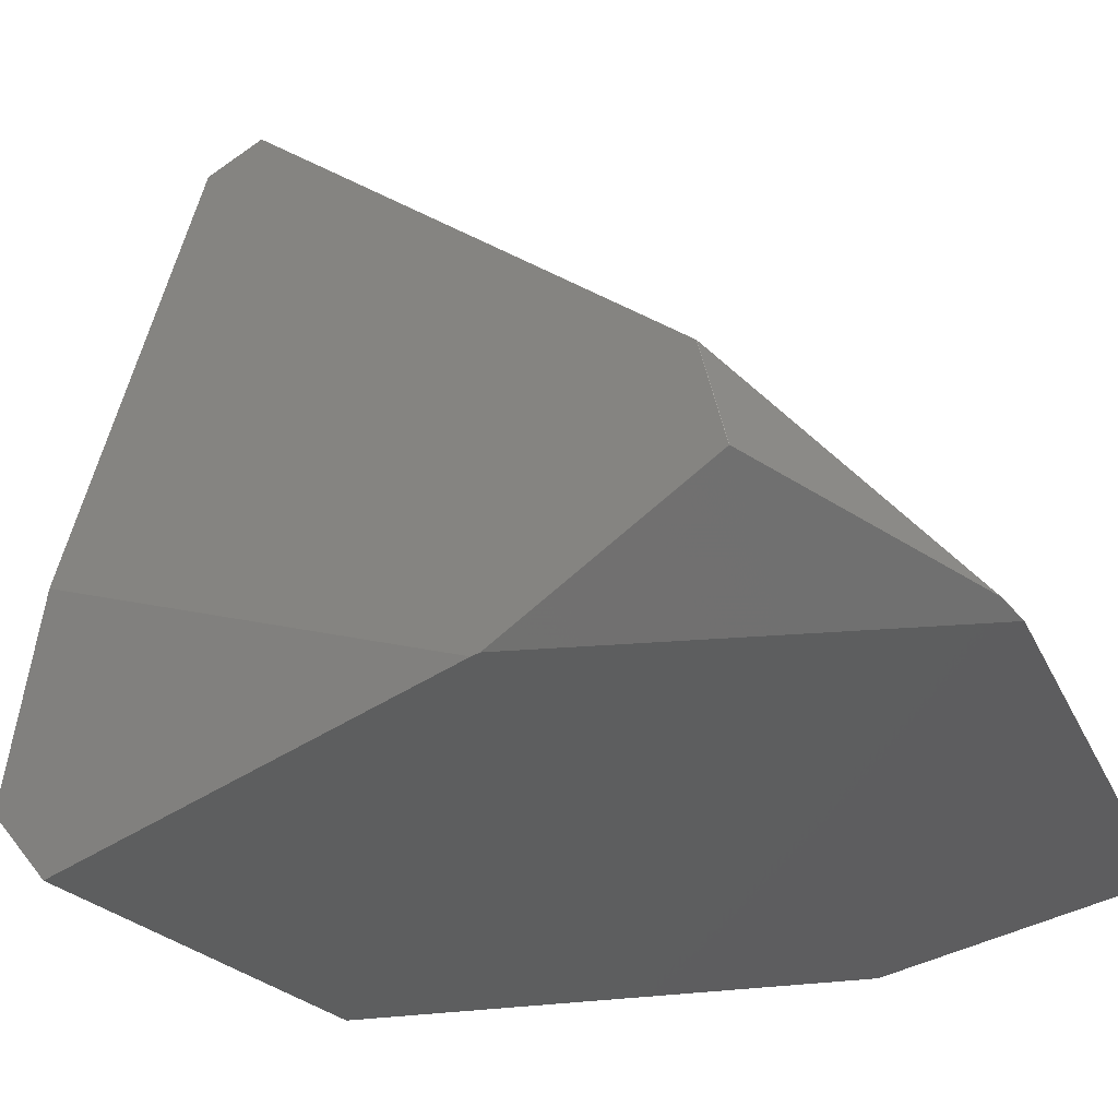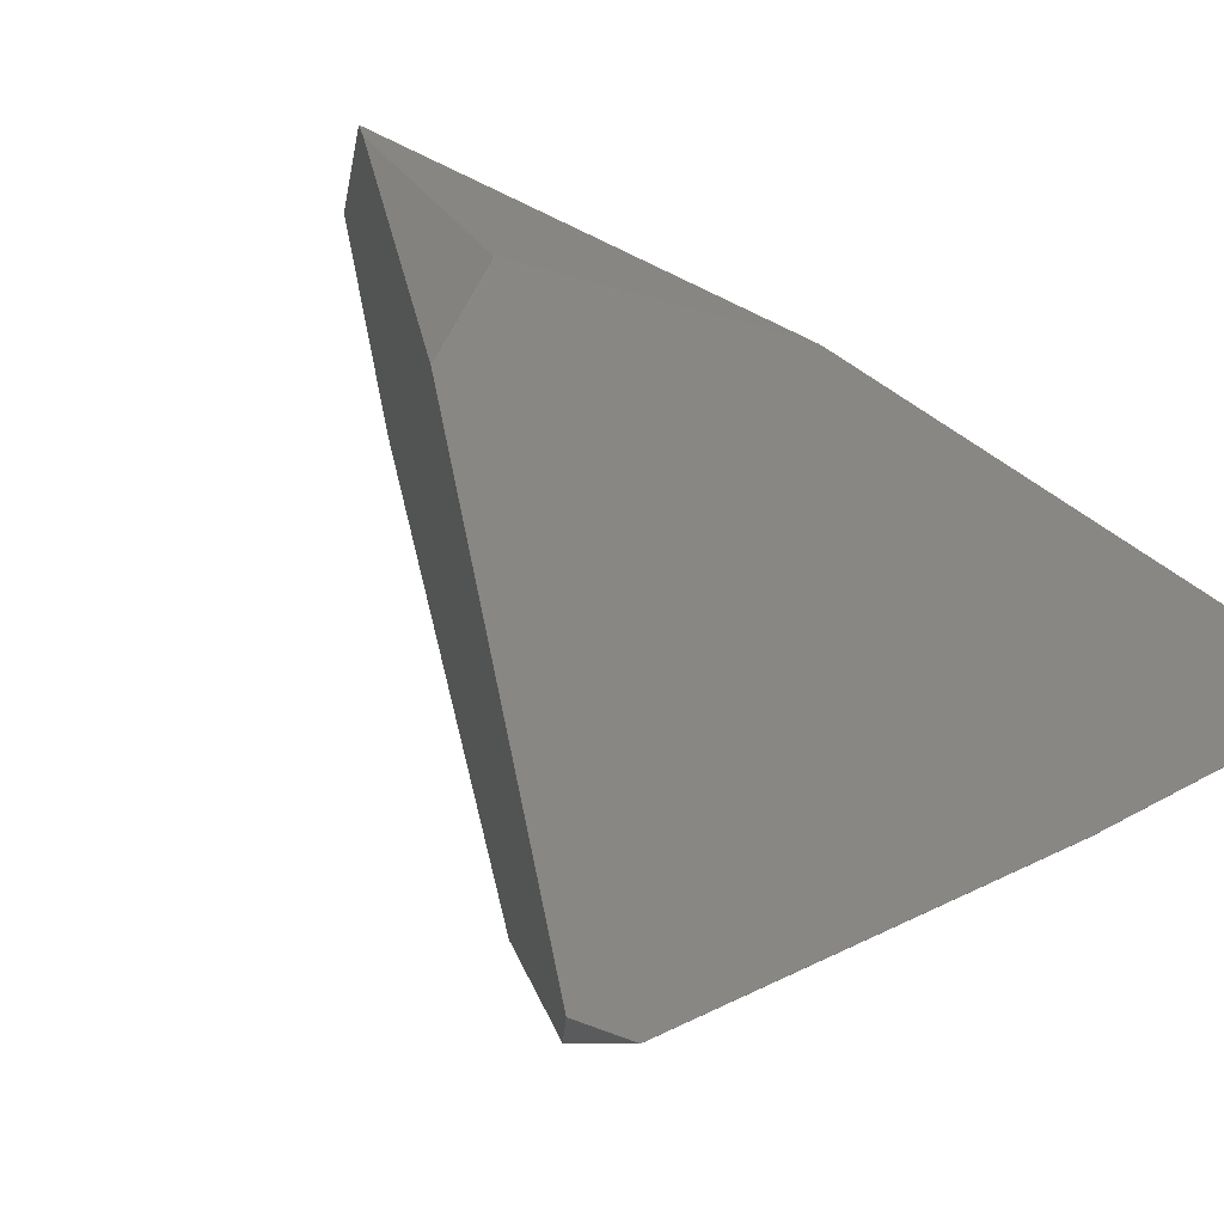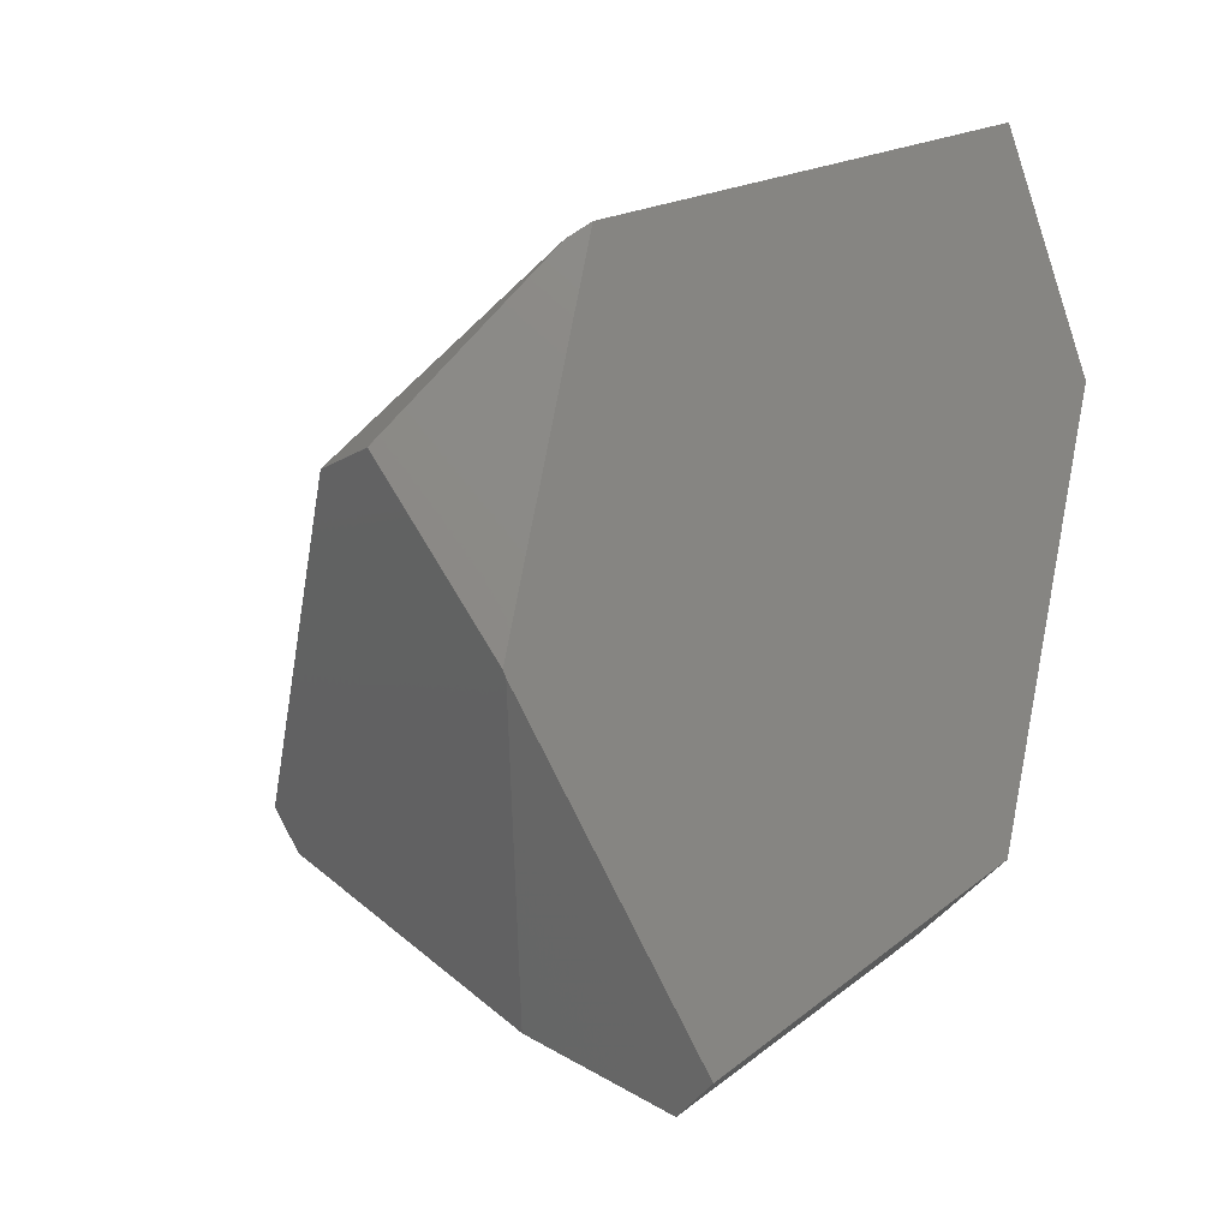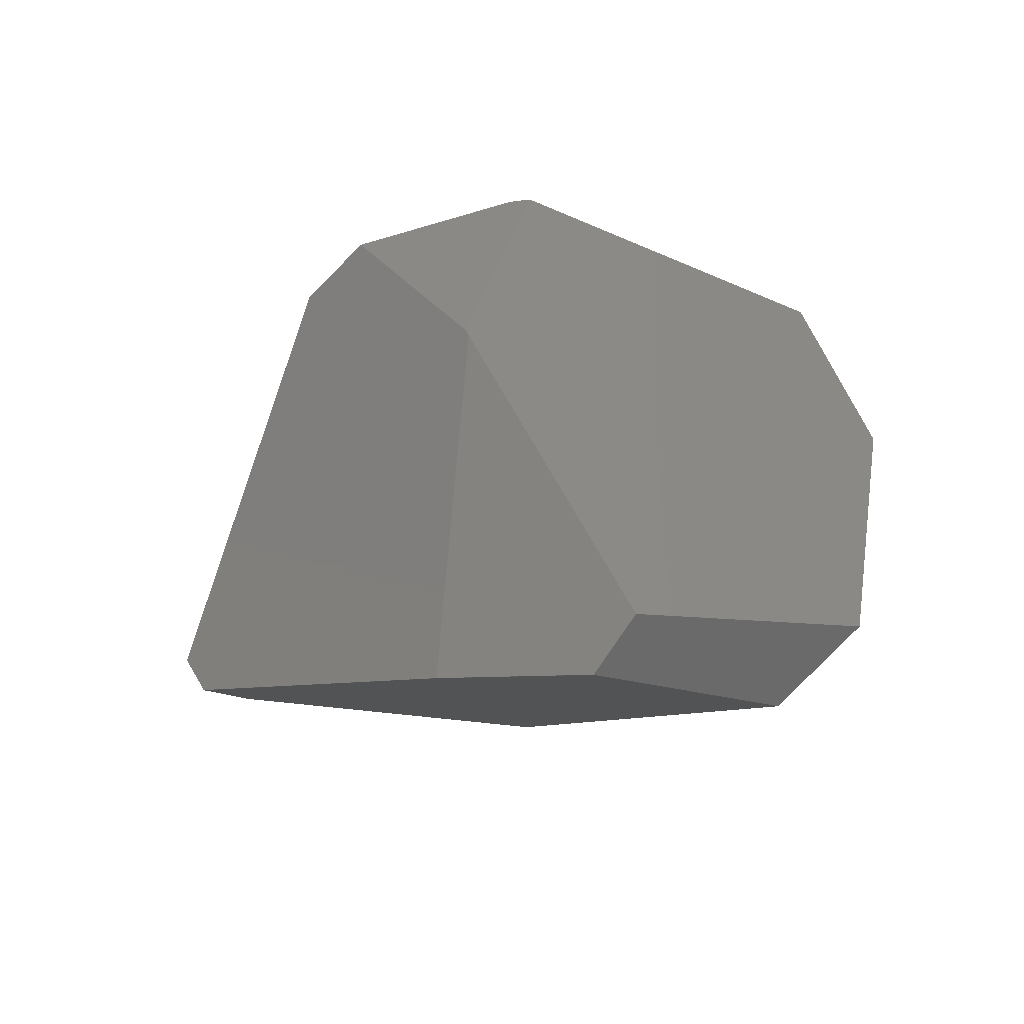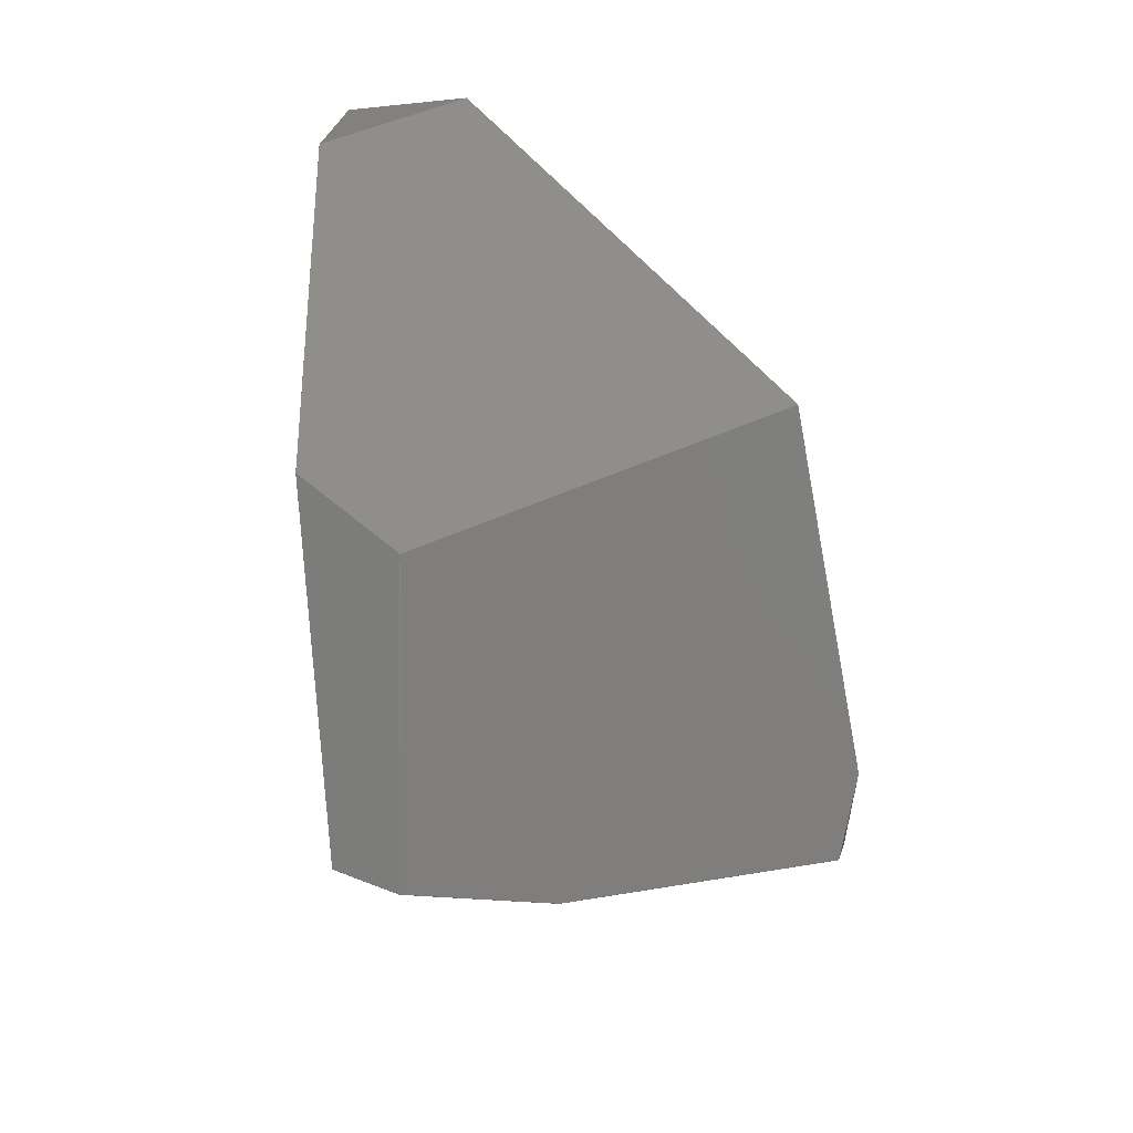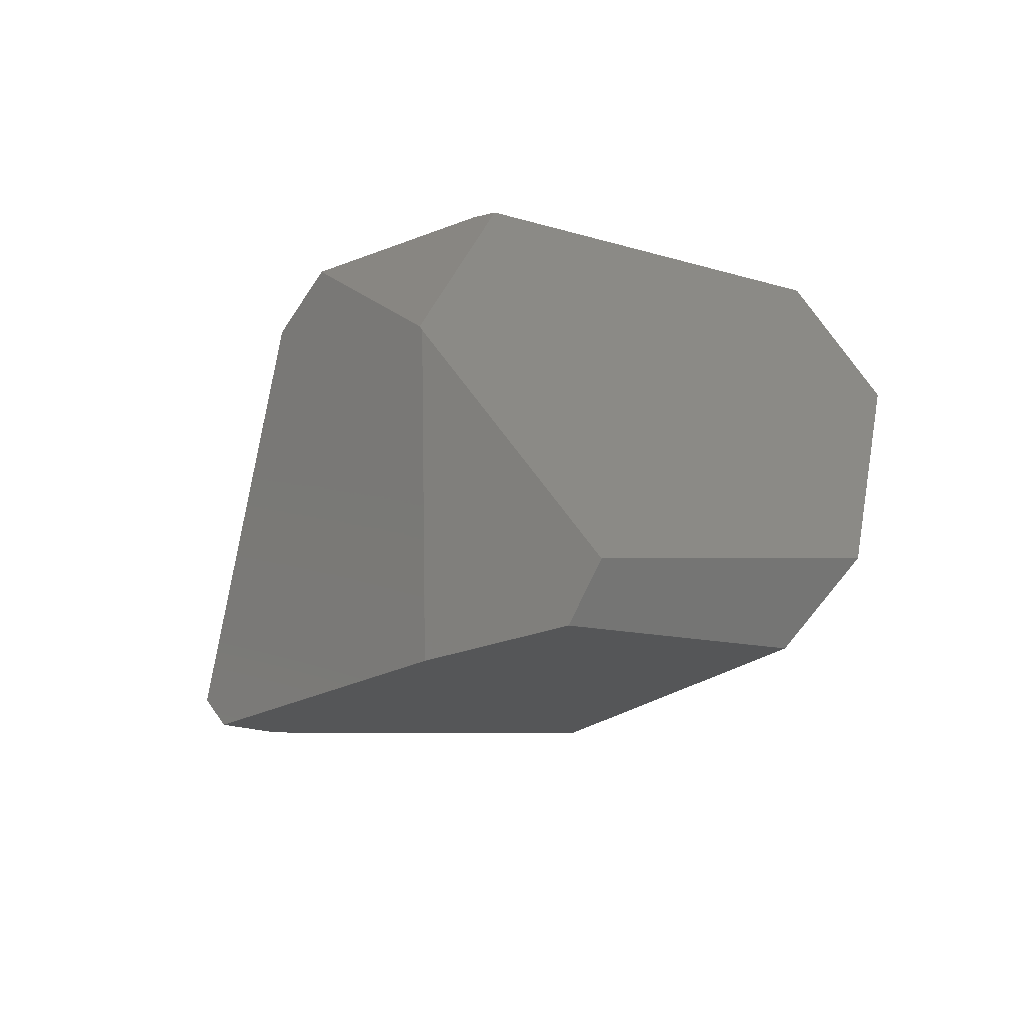
<metadata>
{"format":"stl","ext":"stl","renderer":"f3d","projection":"perspective","resolution":1024,"background":"white","views":[{"elev":73.2,"azim":79.6,"up":"+Z"},{"elev":62.2,"azim":-57.8,"up":"+Z"},{"elev":-7.3,"azim":47.0,"up":"+Y"},{"elev":-55.9,"azim":37.2,"up":"+Y"},{"elev":-53.7,"azim":166.3,"up":"+Y"},{"elev":-60.5,"azim":47.4,"up":"+Y"}]}
</metadata>
<code>
# stl→obj: 56 verts, 108 faces
v -448.3 -243.5 42.72
v -448 -246.1 41.62
v -447.9 -246.1 41.62
v -424.9 -324.8 -121
v -446.5 -381.8 -29.34
v -425 -324.8 -121
v -424.4 -370.3 -24.31
v -424.4 -370.3 -24.21
v -446.4 -381.8 -29.24
v -424.4 -370.2 -24.21
v -559 -219 -142.2
v -428.3 -88.33 -168.3
v -376.4 -134.4 -159.1
v -483.6 -172.5 68.99
v -514.6 -174.5 64
v -514.6 -174.6 64
v -611.6 -294 -0.6426
v -617.3 -277.3 5.876
v -613.4 -273.4 -25.67
v -613.4 -273.3 -25.67
v -388 -299.1 -126.1
v -376.3 -134.4 -159
v -428.3 -88.23 -168.3
v -559 -218.9 -142.2
v -438.4 -98.26 14.5
v -386 -46.02 -131.8
v -386.1 -46.02 -131.8
v -611.6 -294 -0.5426
v -483.5 -172.5 68.99
v -438.3 -98.26 14.5
v -388 -299.1 -126.2
v -617.3 -277.3 5.976
v -448.4 -243.5 42.72
v -386.1 -46.02 -131.9
v -446.5 -381.8 -29.24
v -503.1 -356.3 -13.46
v -617.3 -277.2 5.876
v -376.3 -134.3 -159
v -386 -46.02 -131.9
v -444.2 -104.2 21.21
v -483.5 -172.4 68.99
v -503 -356.3 -13.46
v -503.1 -356.3 -13.56
v -446.4 -381.8 -29.34
v -388.1 -299.1 -126.2
v -376.3 -134.4 -159.1
v -428.2 -88.33 -168.3
v -386 -46.12 -131.8
v -483.6 -172.4 68.99
v -444.3 -104.2 21.21
v -444.3 -104.2 21.11
v -617.3 -277.2 5.976
v -376.3 -134.3 -159.1
v -428.2 -88.23 -168.3
v -559 -218.9 -142.1
v -448.3 -243.4 42.72
f 1 2 3
f 4 5 6
f 7 8 9
f 8 10 1
f 11 12 13
f 14 15 16
f 17 18 19
f 18 20 19
f 8 21 22
f 23 11 24
f 25 26 27
f 28 18 17
f 14 1 29
f 26 25 30
f 4 31 7
f 16 15 32
f 14 2 33
f 8 1 3
f 11 6 19
f 23 24 34
f 35 36 5
f 37 24 20
f 26 38 39
f 8 31 21
f 40 41 30
f 10 8 26
f 2 36 42
f 36 35 42
f 36 2 16
f 2 14 16
f 2 1 33
f 1 14 33
f 2 42 3
f 42 8 3
f 36 16 32
f 24 11 20
f 18 37 20
f 36 28 43
f 31 8 7
f 7 9 44
f 31 45 46
f 31 4 45
f 22 31 46
f 23 47 12
f 21 31 22
f 12 47 46
f 38 26 48
f 26 8 48
f 10 26 30
f 15 49 50
f 8 42 9
f 42 35 9
f 27 51 50
f 37 18 32
f 24 37 52
f 27 34 51
f 4 7 44
f 9 35 5
f 43 17 19
f 20 11 19
f 38 22 53
f 39 53 54
f 38 48 22
f 48 8 22
f 47 53 46
f 53 22 46
f 12 46 13
f 11 23 12
f 26 39 27
f 49 40 50
f 24 55 51
f 30 41 56
f 10 30 56
f 25 40 30
f 36 32 28
f 32 18 28
f 37 32 52
f 32 15 52
f 5 43 6
f 5 36 43
f 11 45 6
f 45 4 6
f 9 5 44
f 5 4 44
f 43 28 17
f 6 43 19
f 23 39 54
f 39 38 53
f 27 39 34
f 39 23 34
f 14 41 49
f 41 40 49
f 24 52 55
f 34 24 51
f 53 47 54
f 47 23 54
f 51 55 50
f 40 25 50
f 1 41 29
f 41 14 29
f 25 27 50
f 15 14 49
f 41 1 56
f 1 10 56
f 46 45 13
f 45 11 13
f 55 52 50
f 52 15 50

</code>
